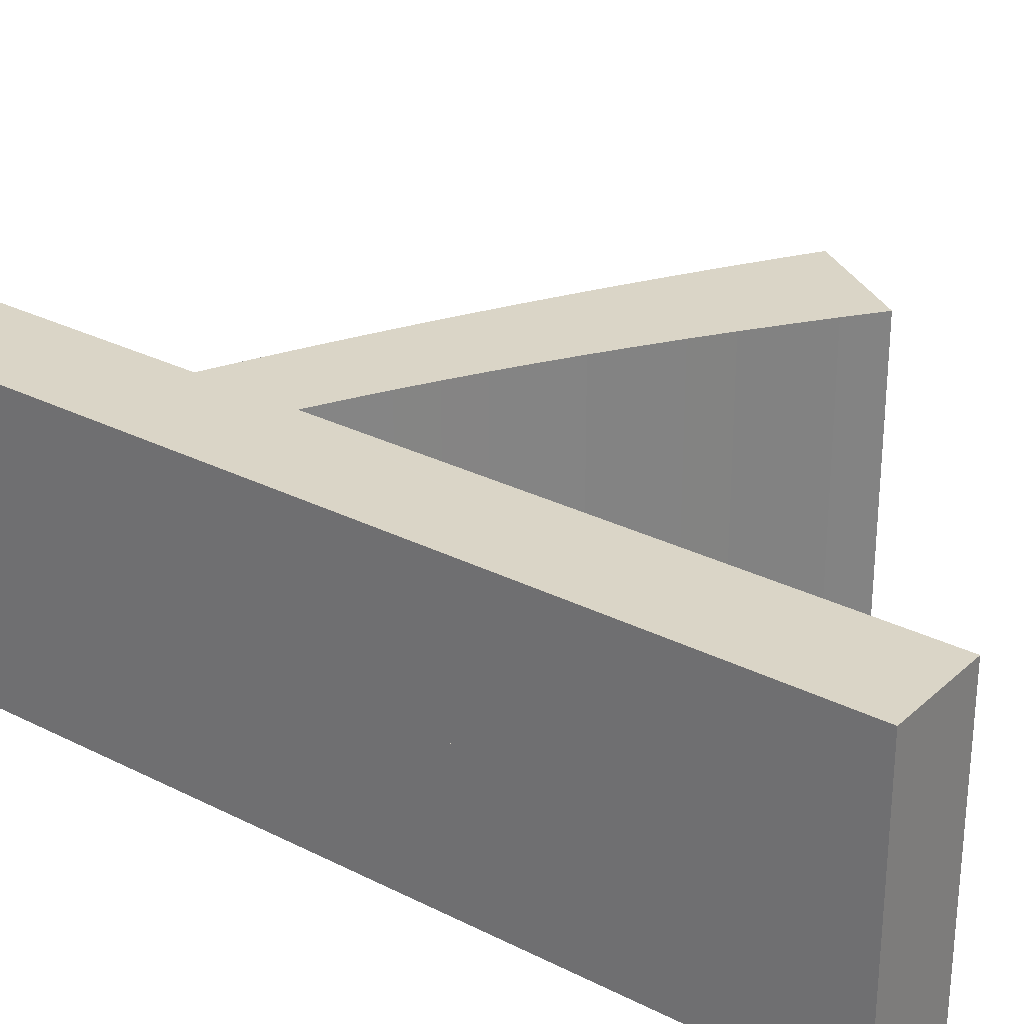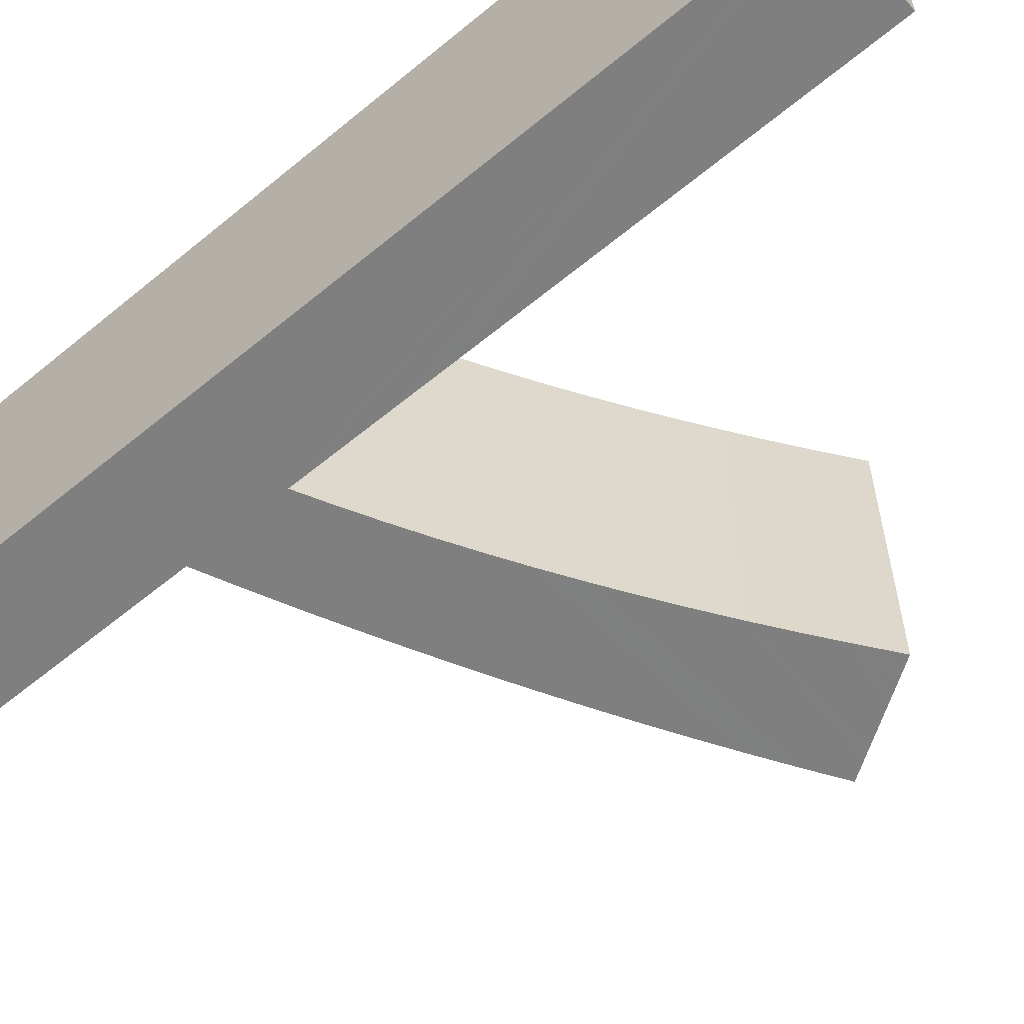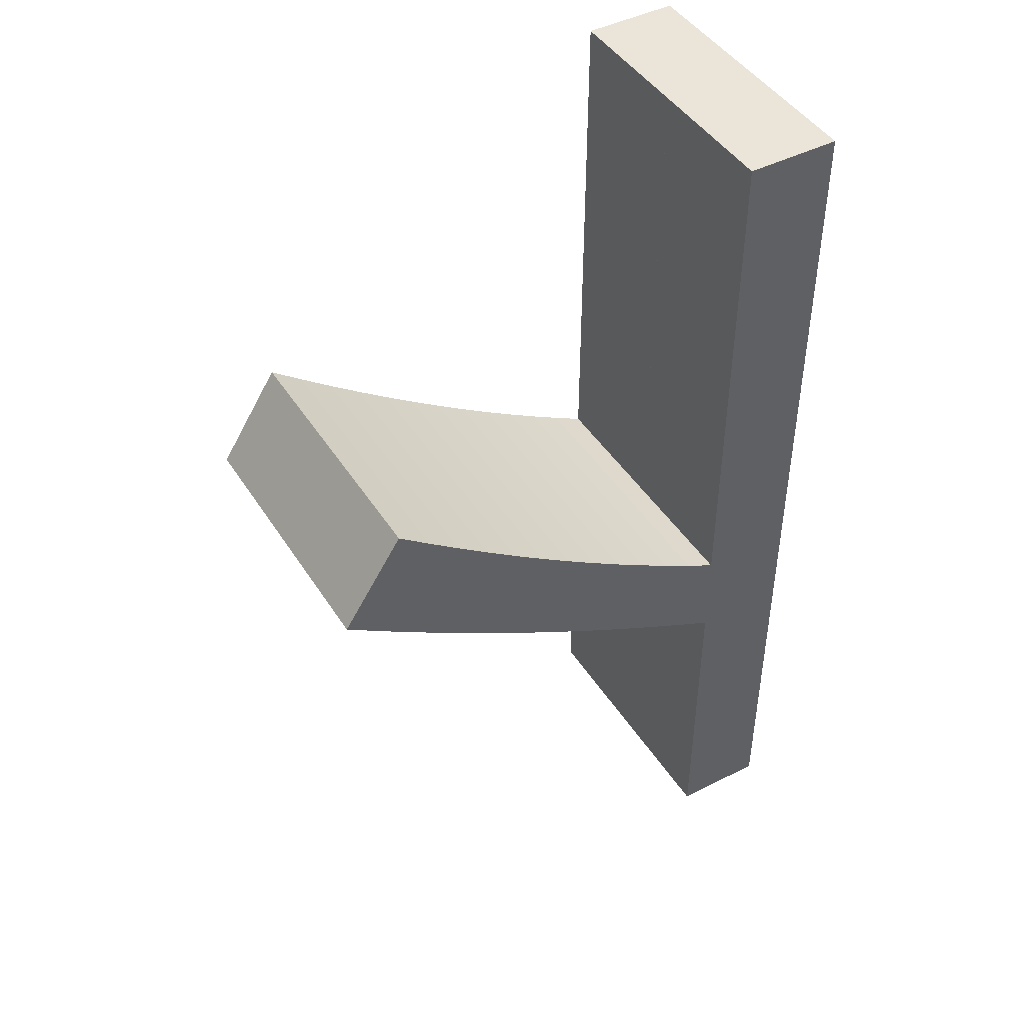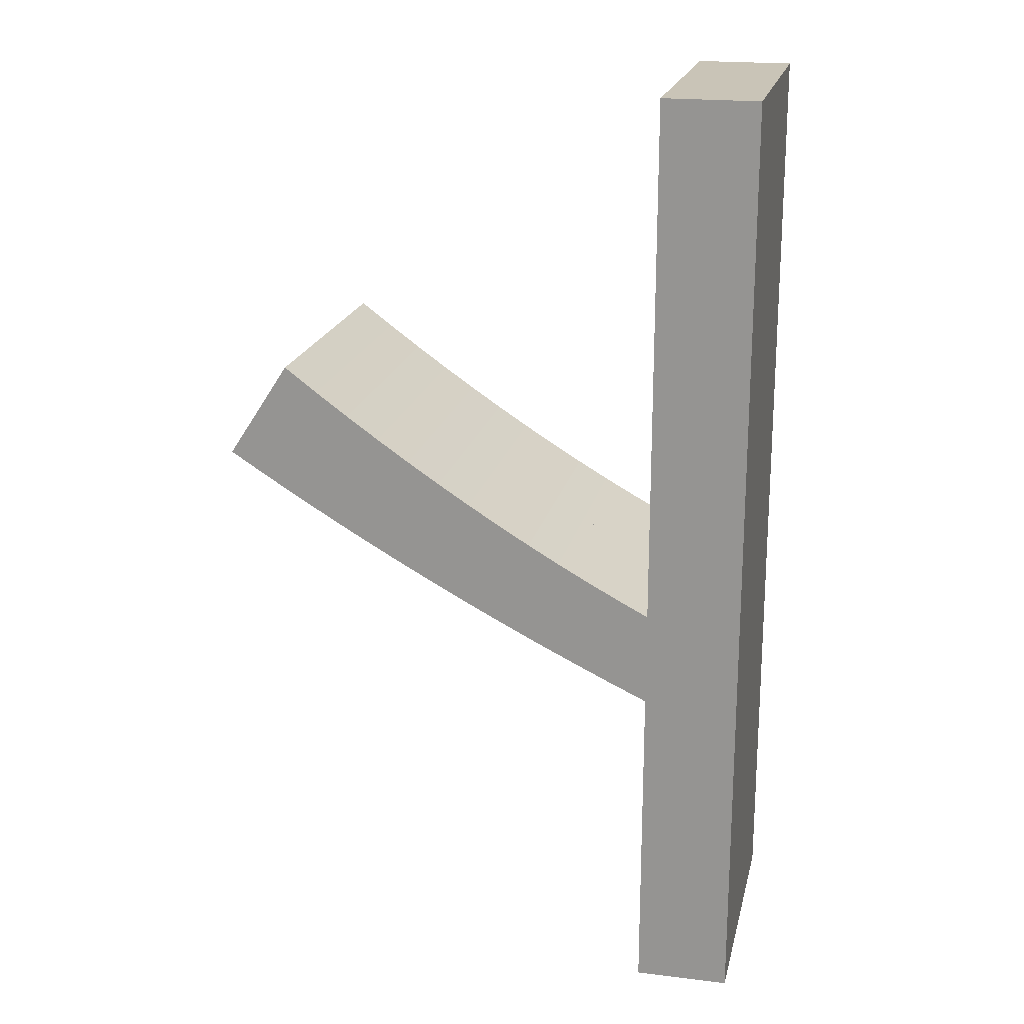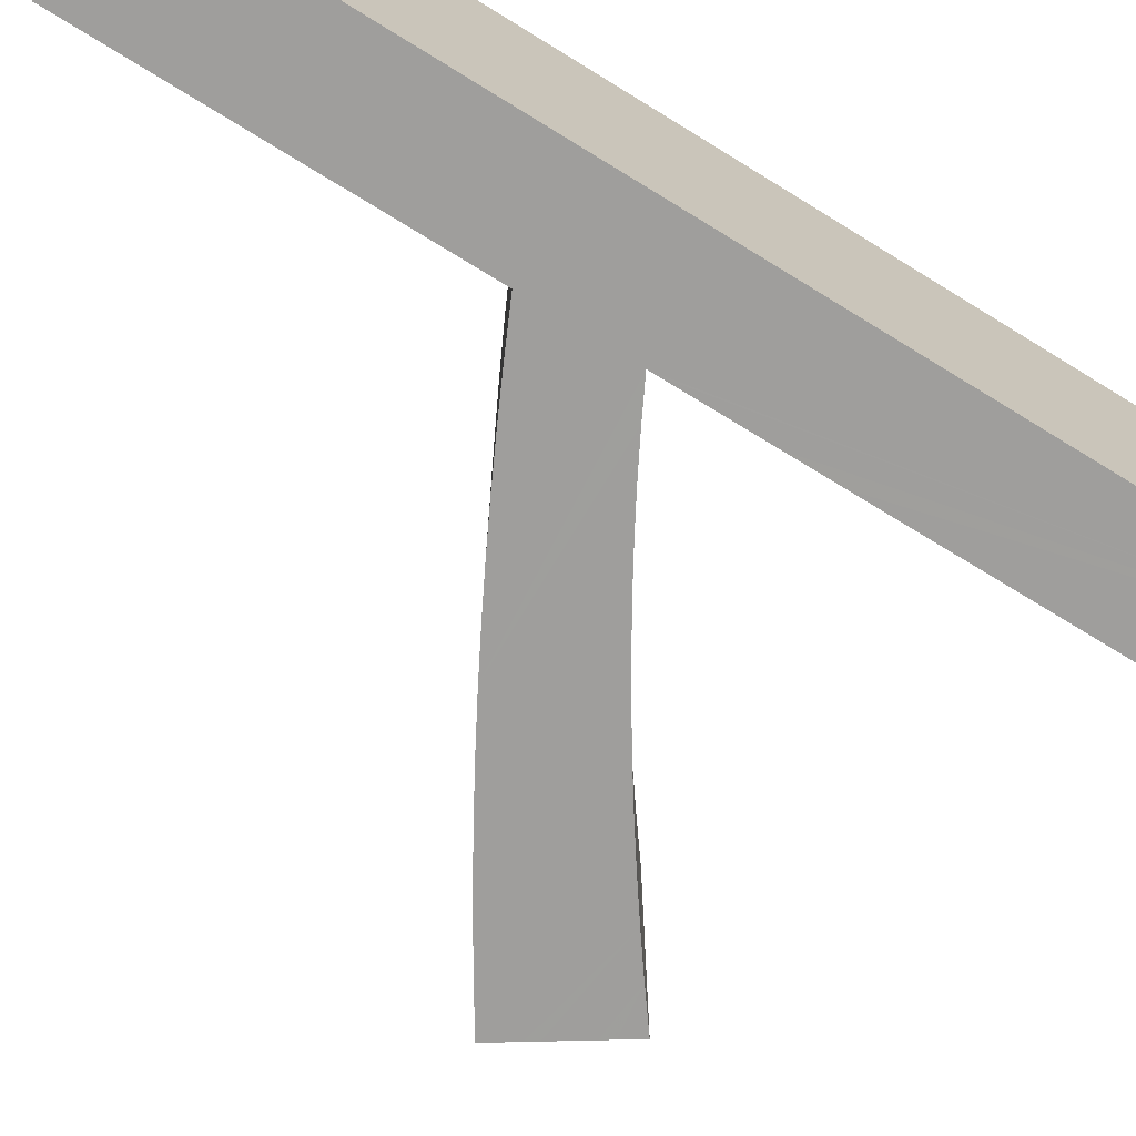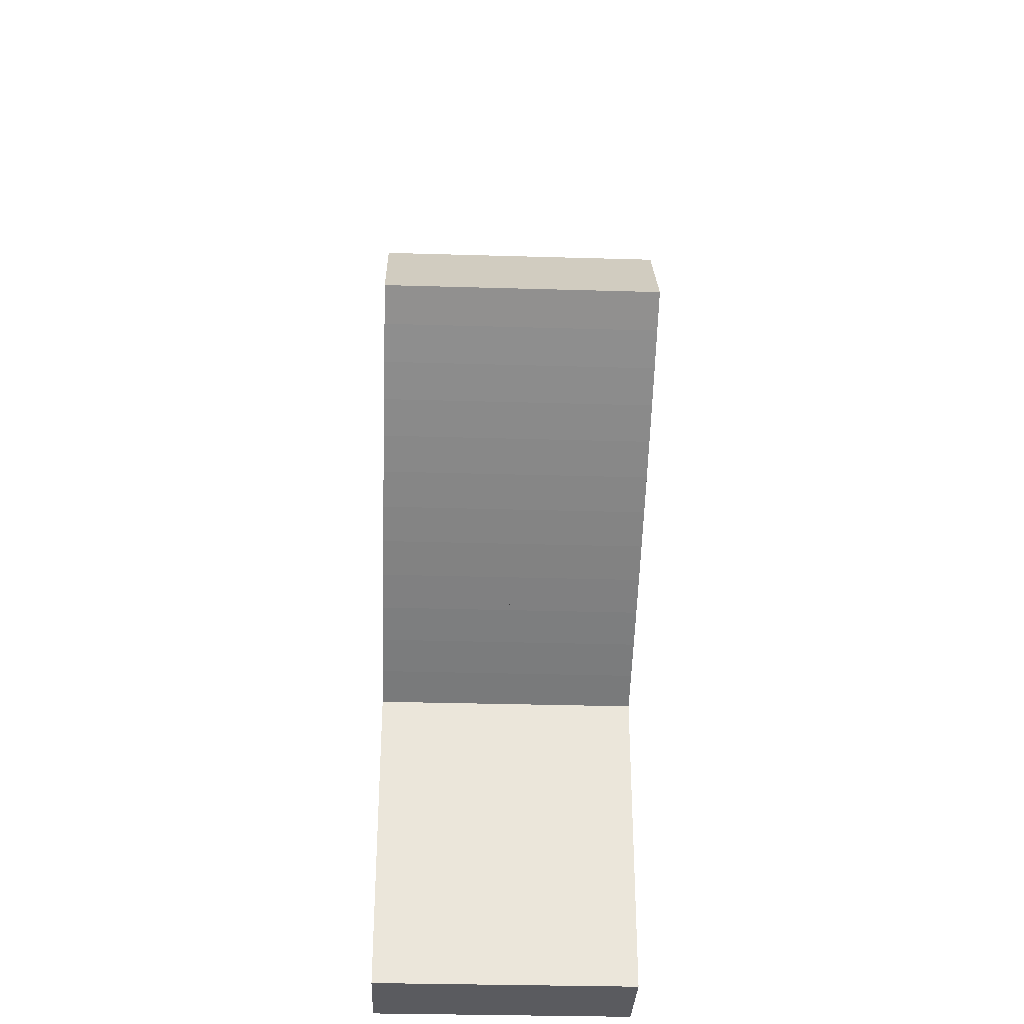
<metadata>
{"format":"obj","ext":"obj","renderer":"f3d","projection":"perspective","resolution":1024,"background":"white","views":[{"elev":29.0,"azim":-53.0,"up":"+Y"},{"elev":-59.9,"azim":-49.7,"up":"+Y"},{"elev":45.1,"azim":149.5,"up":"+Z"},{"elev":20.0,"azim":-167.3,"up":"+Z"},{"elev":-71.1,"azim":-121.7,"up":"+Y"},{"elev":-33.0,"azim":87.7,"up":"+Z"}]}
</metadata>
<code>
o Curve_Mesh
v 0 0 -0.000286
v 0.6863 0 -0.000286
v 0.6863 0 2.368
v 0.9681 0 2.499
v 1.247 0 2.633
v 1.523 0 2.769
v 1.796 0 2.908
v 2.066 0 3.049
v 2.334 0 3.193
v 2.598 0 3.34
v 2.86 0 3.489
v 3.119 0 3.641
v 3.375 0 3.796
v 3.628 0 3.953
v 3.878 0 4.113
v 3.872 0 4.122
v 3.855 0 4.148
v 3.829 0 4.188
v 3.795 0 4.24
v 3.755 0 4.301
v 3.71 0 4.37
v 3.663 0 4.443
v 3.613 0 4.519
v 3.564 0 4.595
v 3.516 0 4.669
v 3.471 0 4.737
v 3.431 0 4.799
v 3.198 0 4.623
v 2.965 0 4.453
v 2.733 0 4.288
v 2.502 0 4.129
v 2.272 0 3.975
v 2.042 0 3.827
v 1.814 0 3.685
v 1.587 0 3.548
v 1.36 0 3.416
v 1.135 0 3.29
v 0.91 0 3.17
v 0.6863 0 3.055
v 0.6863 0 3.105
v 0.6863 0 3.248
v 0.6863 0 3.47
v 0.6863 0 3.758
v 0.6863 0 4.099
v 0.6863 0 4.479
v 0.6863 0 4.886
v 0.6863 0 5.306
v 0.6863 0 5.726
v 0.6863 0 6.132
v 0.6863 0 6.513
v 0.6863 0 6.853
v 0 0 6.853
v 0 0.01 -0.000286
v 0.6863 0.01 -0.000286
v 0.6863 0.01 2.368
v 0.9681 0.01 2.499
v 1.247 0.01 2.633
v 1.523 0.01 2.769
v 1.796 0.01 2.908
v 2.066 0.01 3.049
v 2.334 0.01 3.193
v 2.598 0.01 3.34
v 2.86 0.01 3.489
v 3.119 0.01 3.641
v 3.375 0.01 3.796
v 3.628 0.01 3.953
v 3.878 0.01 4.113
v 3.872 0.01 4.122
v 3.855 0.01 4.148
v 3.829 0.01 4.188
v 3.795 0.01 4.24
v 3.755 0.01 4.301
v 3.71 0.01 4.37
v 3.663 0.01 4.443
v 3.613 0.01 4.519
v 3.564 0.01 4.595
v 3.516 0.01 4.669
v 3.471 0.01 4.737
v 3.431 0.01 4.799
v 3.198 0.01 4.623
v 2.965 0.01 4.453
v 2.733 0.01 4.288
v 2.502 0.01 4.129
v 2.272 0.01 3.975
v 2.042 0.01 3.827
v 1.814 0.01 3.685
v 1.587 0.01 3.548
v 1.36 0.01 3.416
v 1.135 0.01 3.29
v 0.91 0.01 3.17
v 0.6863 0.01 3.055
v 0.6863 0.01 3.105
v 0.6863 0.01 3.248
v 0.6863 0.01 3.47
v 0.6863 0.01 3.758
v 0.6863 0.01 4.099
v 0.6863 0.01 4.479
v 0.6863 0.01 4.886
v 0.6863 0.01 5.306
v 0.6863 0.01 5.726
v 0.6863 0.01 6.132
v 0.6863 0.01 6.513
v 0.6863 0.01 6.853
v 0 0.01 6.853
v 0 -1 -0.000286
v 0.6863 -1 -0.000286
v 0.6863 -1 2.368
v 0.9681 -1 2.499
v 1.247 -1 2.633
v 1.523 -1 2.769
v 1.796 -1 2.908
v 2.066 -1 3.049
v 2.334 -1 3.193
v 2.598 -1 3.34
v 2.86 -1 3.489
v 3.119 -1 3.641
v 3.375 -1 3.796
v 3.628 -1 3.953
v 3.878 -1 4.113
v 3.872 -1 4.122
v 3.855 -1 4.148
v 3.829 -1 4.188
v 3.795 -1 4.24
v 3.755 -1 4.301
v 3.71 -1 4.37
v 3.663 -1 4.443
v 3.613 -1 4.519
v 3.564 -1 4.595
v 3.516 -1 4.669
v 3.471 -1 4.737
v 3.431 -1 4.799
v 3.198 -1 4.623
v 2.965 -1 4.453
v 2.733 -1 4.288
v 2.502 -1 4.129
v 2.272 -1 3.975
v 2.042 -1 3.827
v 1.814 -1 3.685
v 1.587 -1 3.548
v 1.36 -1 3.416
v 1.135 -1 3.29
v 0.91 -1 3.17
v 0.6863 -1 3.055
v 0.6863 -1 3.105
v 0.6863 -1 3.248
v 0.6863 -1 3.47
v 0.6863 -1 3.758
v 0.6863 -1 4.099
v 0.6863 -1 4.479
v 0.6863 -1 4.886
v 0.6863 -1 5.306
v 0.6863 -1 5.726
v 0.6863 -1 6.132
v 0.6863 -1 6.513
v 0.6863 -1 6.853
v 0 -1 6.853
v 0 1.01 -0.000286
v 0.6863 1.01 -0.000286
v 0.6863 1.01 2.368
v 0.9681 1.01 2.499
v 1.247 1.01 2.633
v 1.523 1.01 2.769
v 1.796 1.01 2.908
v 2.066 1.01 3.049
v 2.334 1.01 3.193
v 2.598 1.01 3.34
v 2.86 1.01 3.489
v 3.119 1.01 3.641
v 3.375 1.01 3.796
v 3.628 1.01 3.953
v 3.878 1.01 4.113
v 3.872 1.01 4.122
v 3.855 1.01 4.148
v 3.829 1.01 4.188
v 3.795 1.01 4.24
v 3.755 1.01 4.301
v 3.71 1.01 4.37
v 3.663 1.01 4.443
v 3.613 1.01 4.519
v 3.564 1.01 4.595
v 3.516 1.01 4.669
v 3.471 1.01 4.737
v 3.431 1.01 4.799
v 3.198 1.01 4.623
v 2.965 1.01 4.453
v 2.733 1.01 4.288
v 2.502 1.01 4.129
v 2.272 1.01 3.975
v 2.042 1.01 3.827
v 1.814 1.01 3.685
v 1.587 1.01 3.548
v 1.36 1.01 3.416
v 1.135 1.01 3.29
v 0.91 1.01 3.17
v 0.6863 1.01 3.055
v 0.6863 1.01 3.105
v 0.6863 1.01 3.248
v 0.6863 1.01 3.47
v 0.6863 1.01 3.758
v 0.6863 1.01 4.099
v 0.6863 1.01 4.479
v 0.6863 1.01 4.886
v 0.6863 1.01 5.306
v 0.6863 1.01 5.726
v 0.6863 1.01 6.132
v 0.6863 1.01 6.513
v 0.6863 1.01 6.853
v 0 1.01 6.853
f 3 2 1
f 3 1 52
f 4 3 39
f 39 3 52
f 5 4 39
f 6 5 39
f 7 6 39
f 8 7 39
f 9 8 39
f 9 39 38
f 40 39 52
f 41 40 52
f 9 38 37
f 10 9 37
f 42 41 52
f 10 37 36
f 11 10 36
f 11 36 35
f 43 42 52
f 12 11 35
f 12 35 34
f 13 12 34
f 13 34 33
f 44 43 52
f 14 13 33
f 14 33 32
f 15 14 32
f 15 32 31
f 45 44 52
f 16 15 31
f 17 16 31
f 17 31 30
f 18 17 30
f 19 18 30
f 20 19 30
f 20 30 29
f 21 20 29
f 22 21 29
f 23 22 29
f 23 29 28
f 46 45 52
f 24 23 28
f 25 24 28
f 25 28 26
f 26 28 27
f 47 46 52
f 48 47 52
f 49 48 52
f 50 49 52
f 51 50 52
f 55 53 54
f 55 104 53
f 56 91 55
f 91 104 55
f 57 91 56
f 58 91 57
f 59 91 58
f 60 91 59
f 61 91 60
f 61 90 91
f 92 104 91
f 93 104 92
f 61 89 90
f 62 89 61
f 94 104 93
f 62 88 89
f 63 88 62
f 63 87 88
f 95 104 94
f 64 87 63
f 64 86 87
f 65 86 64
f 65 85 86
f 96 104 95
f 66 85 65
f 66 84 85
f 67 84 66
f 67 83 84
f 97 104 96
f 68 83 67
f 69 83 68
f 69 82 83
f 70 82 69
f 71 82 70
f 72 82 71
f 72 81 82
f 73 81 72
f 74 81 73
f 75 81 74
f 75 80 81
f 98 104 97
f 76 80 75
f 77 80 76
f 77 78 80
f 78 79 80
f 99 104 98
f 100 104 99
f 101 104 100
f 102 104 101
f 103 104 102
f 3 4 56 55
f 50 51 103 102
f 41 42 94 93
f 16 17 69 68
f 44 45 97 96
f 7 8 60 59
f 48 49 101 100
f 1 2 54 53
f 35 36 88 87
f 33 34 86 85
f 46 47 99 98
f 5 6 58 57
f 21 22 74 73
f 30 31 83 82
f 2 3 55 54
f 15 16 68 67
f 37 38 90 89
f 29 30 82 81
f 9 10 62 61
f 19 20 72 71
f 12 13 65 64
f 28 29 81 80
f 45 46 98 97
f 27 28 80 79
f 6 7 59 58
f 47 48 100 99
f 40 41 93 92
f 25 26 78 77
f 42 43 95 94
f 8 9 61 60
f 49 50 102 101
f 20 21 73 72
f 38 39 91 90
f 52 1 53 104
f 39 40 92 91
f 23 24 76 75
f 11 12 64 63
f 18 19 71 70
f 32 33 85 84
f 26 27 79 78
f 22 23 75 74
f 51 52 104 103
f 13 14 66 65
f 43 44 96 95
f 36 37 89 88
f 10 11 63 62
f 31 32 84 83
f 17 18 70 69
f 24 25 77 76
f 34 35 87 86
f 14 15 67 66
f 4 5 57 56
f 105 106 107
f 156 105 107
f 143 107 108
f 156 107 143
f 143 108 109
f 143 109 110
f 143 110 111
f 143 111 112
f 143 112 113
f 142 143 113
f 156 143 144
f 156 144 145
f 141 142 113
f 141 113 114
f 156 145 146
f 140 141 114
f 140 114 115
f 139 140 115
f 156 146 147
f 139 115 116
f 138 139 116
f 138 116 117
f 137 138 117
f 156 147 148
f 137 117 118
f 136 137 118
f 136 118 119
f 135 136 119
f 156 148 149
f 135 119 120
f 135 120 121
f 134 135 121
f 134 121 122
f 134 122 123
f 134 123 124
f 133 134 124
f 133 124 125
f 133 125 126
f 133 126 127
f 132 133 127
f 156 149 150
f 132 127 128
f 132 128 129
f 130 132 129
f 131 132 130
f 156 150 151
f 156 151 152
f 156 152 153
f 156 153 154
f 156 154 155
f 158 157 159
f 157 208 159
f 159 195 160
f 159 208 195
f 160 195 161
f 161 195 162
f 162 195 163
f 163 195 164
f 164 195 165
f 195 194 165
f 195 208 196
f 196 208 197
f 194 193 165
f 165 193 166
f 197 208 198
f 193 192 166
f 166 192 167
f 192 191 167
f 198 208 199
f 167 191 168
f 191 190 168
f 168 190 169
f 190 189 169
f 199 208 200
f 169 189 170
f 189 188 170
f 170 188 171
f 188 187 171
f 200 208 201
f 171 187 172
f 172 187 173
f 187 186 173
f 173 186 174
f 174 186 175
f 175 186 176
f 186 185 176
f 176 185 177
f 177 185 178
f 178 185 179
f 185 184 179
f 201 208 202
f 179 184 180
f 180 184 181
f 184 182 181
f 184 183 182
f 202 208 203
f 203 208 204
f 204 208 205
f 205 208 206
f 206 208 207
f 159 160 108 107
f 206 207 155 154
f 197 198 146 145
f 172 173 121 120
f 200 201 149 148
f 163 164 112 111
f 204 205 153 152
f 157 158 106 105
f 191 192 140 139
f 189 190 138 137
f 202 203 151 150
f 161 162 110 109
f 177 178 126 125
f 186 187 135 134
f 158 159 107 106
f 171 172 120 119
f 193 194 142 141
f 185 186 134 133
f 165 166 114 113
f 175 176 124 123
f 168 169 117 116
f 184 185 133 132
f 201 202 150 149
f 183 184 132 131
f 162 163 111 110
f 203 204 152 151
f 196 197 145 144
f 181 182 130 129
f 198 199 147 146
f 164 165 113 112
f 205 206 154 153
f 176 177 125 124
f 194 195 143 142
f 208 157 105 156
f 195 196 144 143
f 179 180 128 127
f 167 168 116 115
f 174 175 123 122
f 188 189 137 136
f 182 183 131 130
f 178 179 127 126
f 207 208 156 155
f 169 170 118 117
f 199 200 148 147
f 192 193 141 140
f 166 167 115 114
f 187 188 136 135
f 173 174 122 121
f 180 181 129 128
f 190 191 139 138
f 170 171 119 118
f 160 161 109 108

</code>
